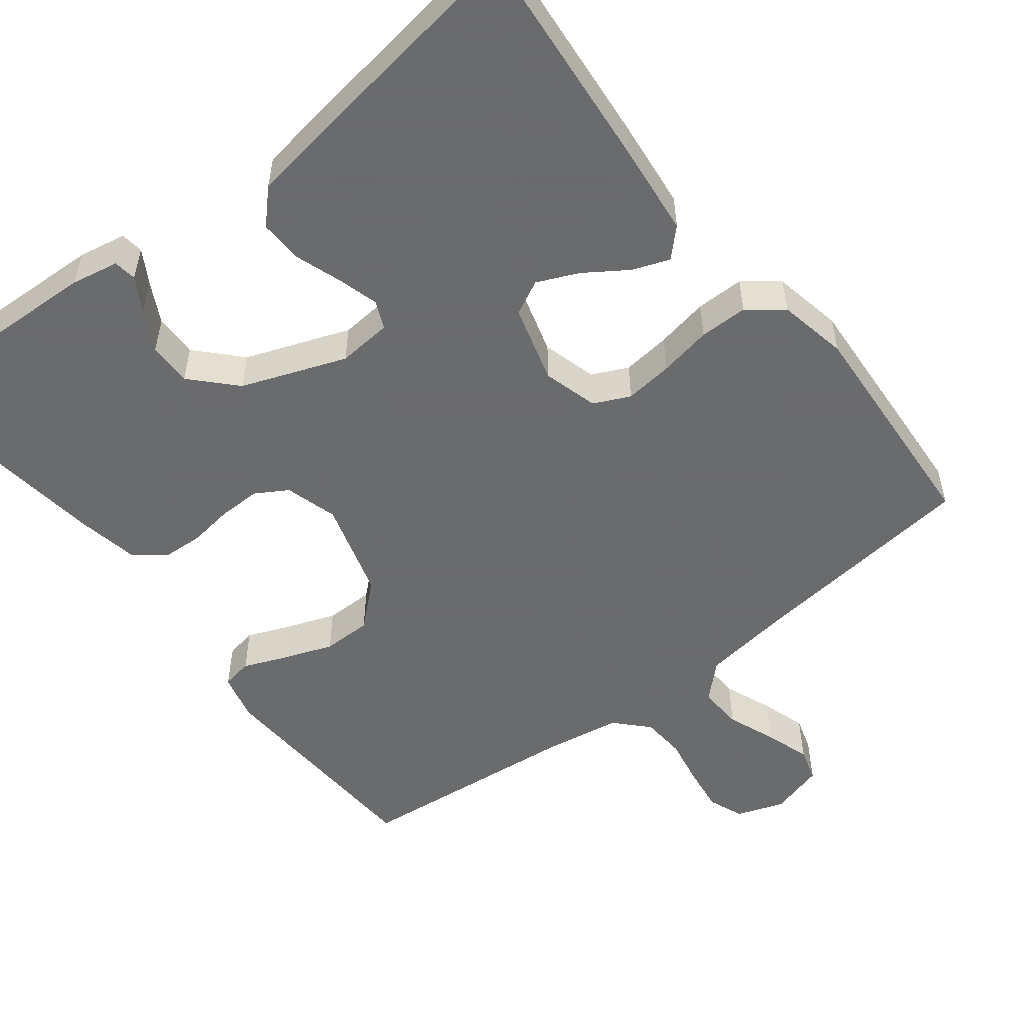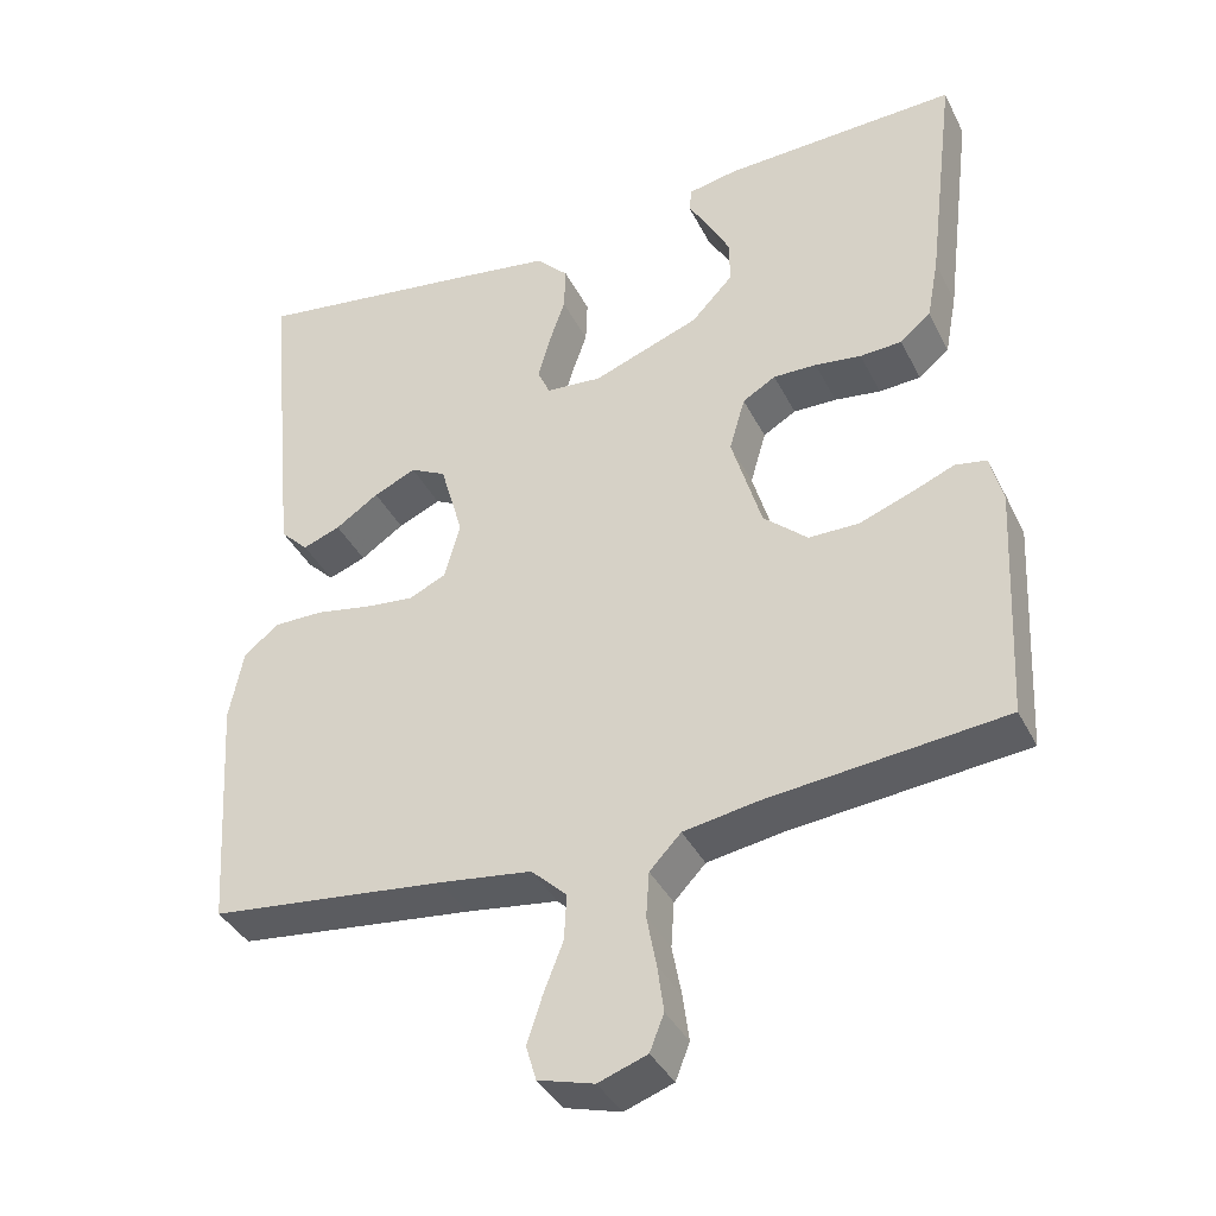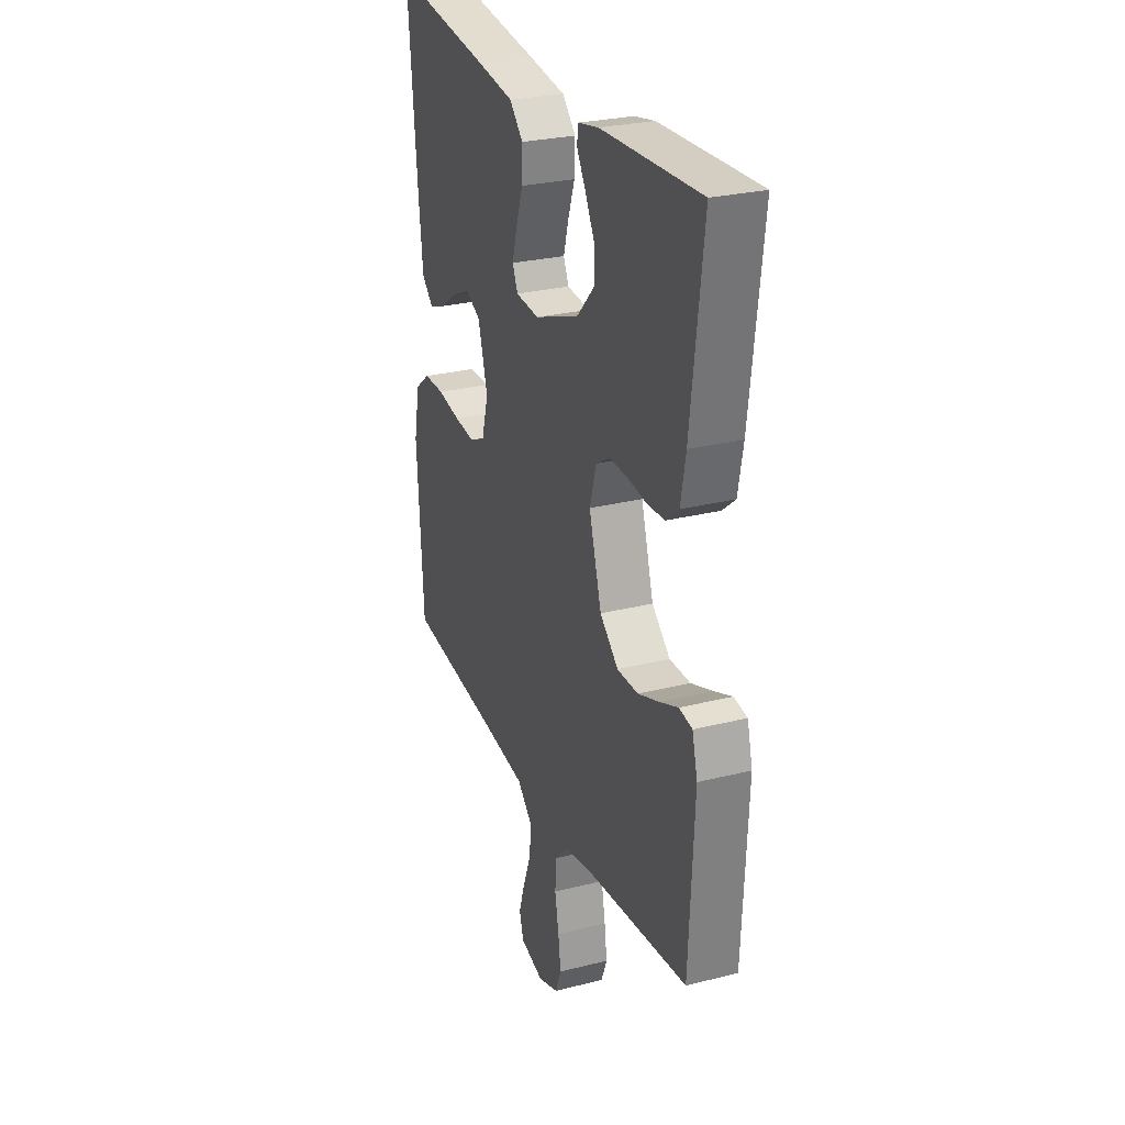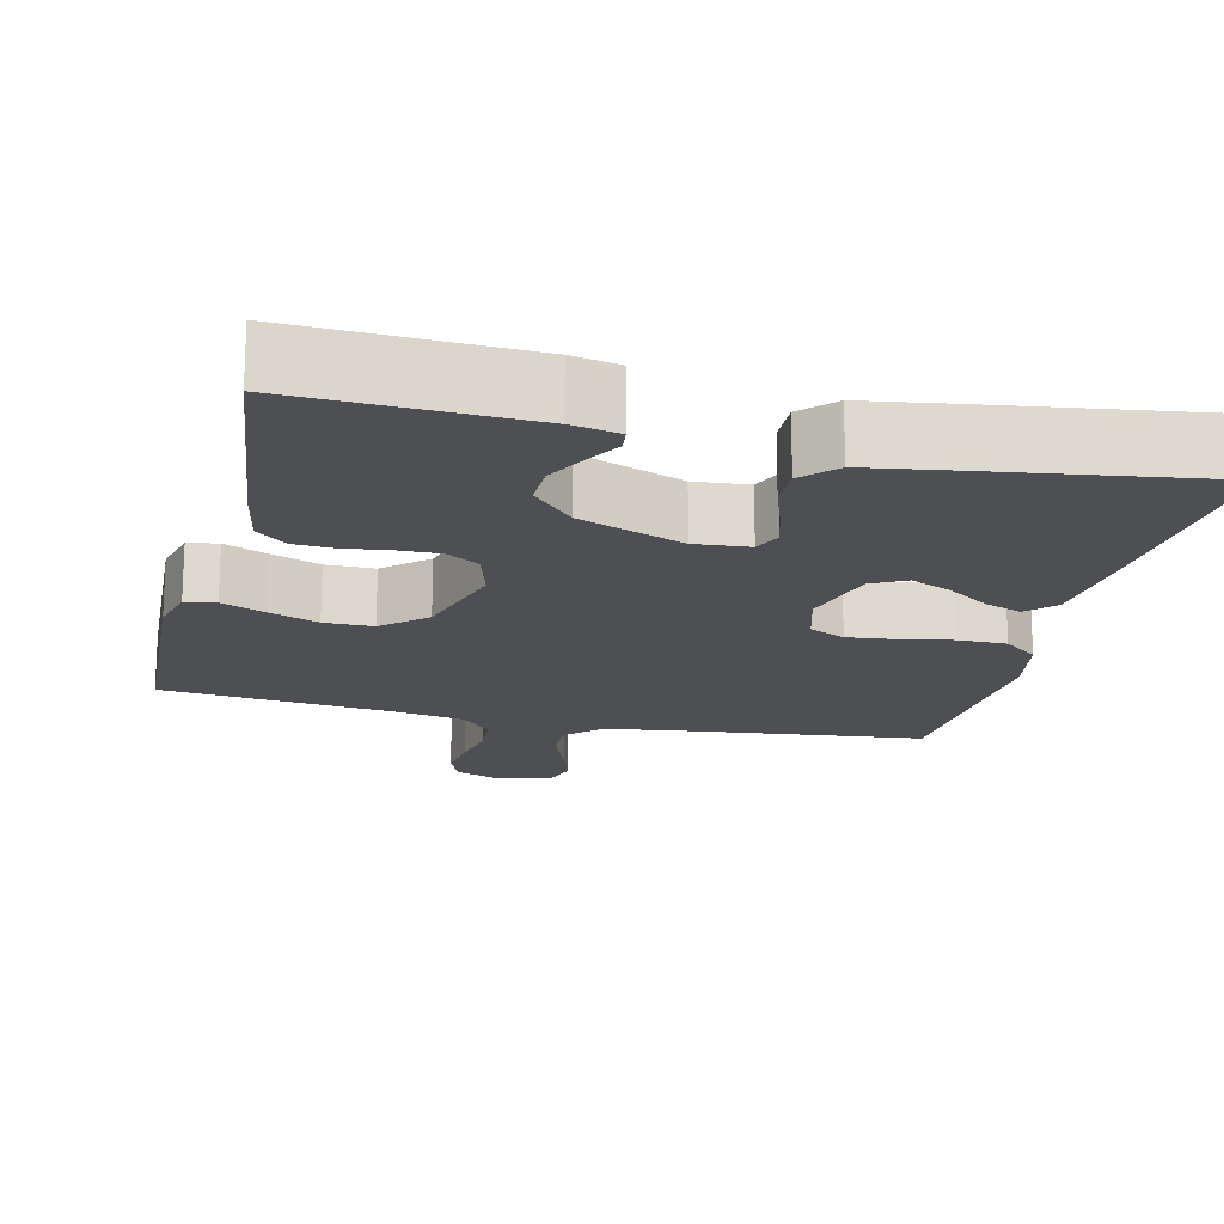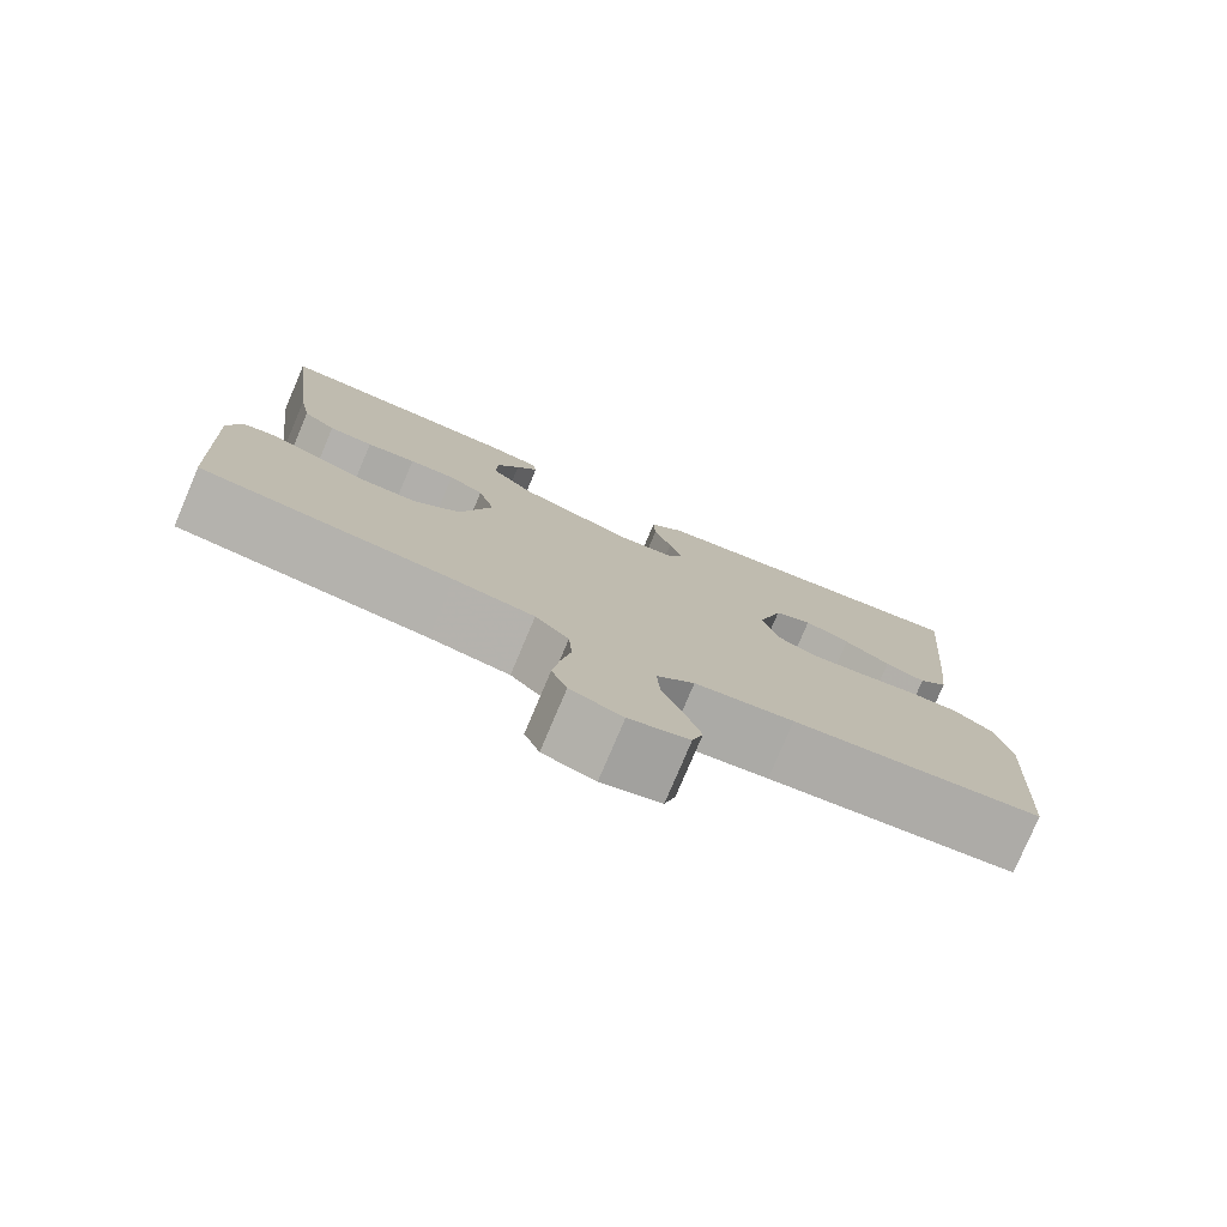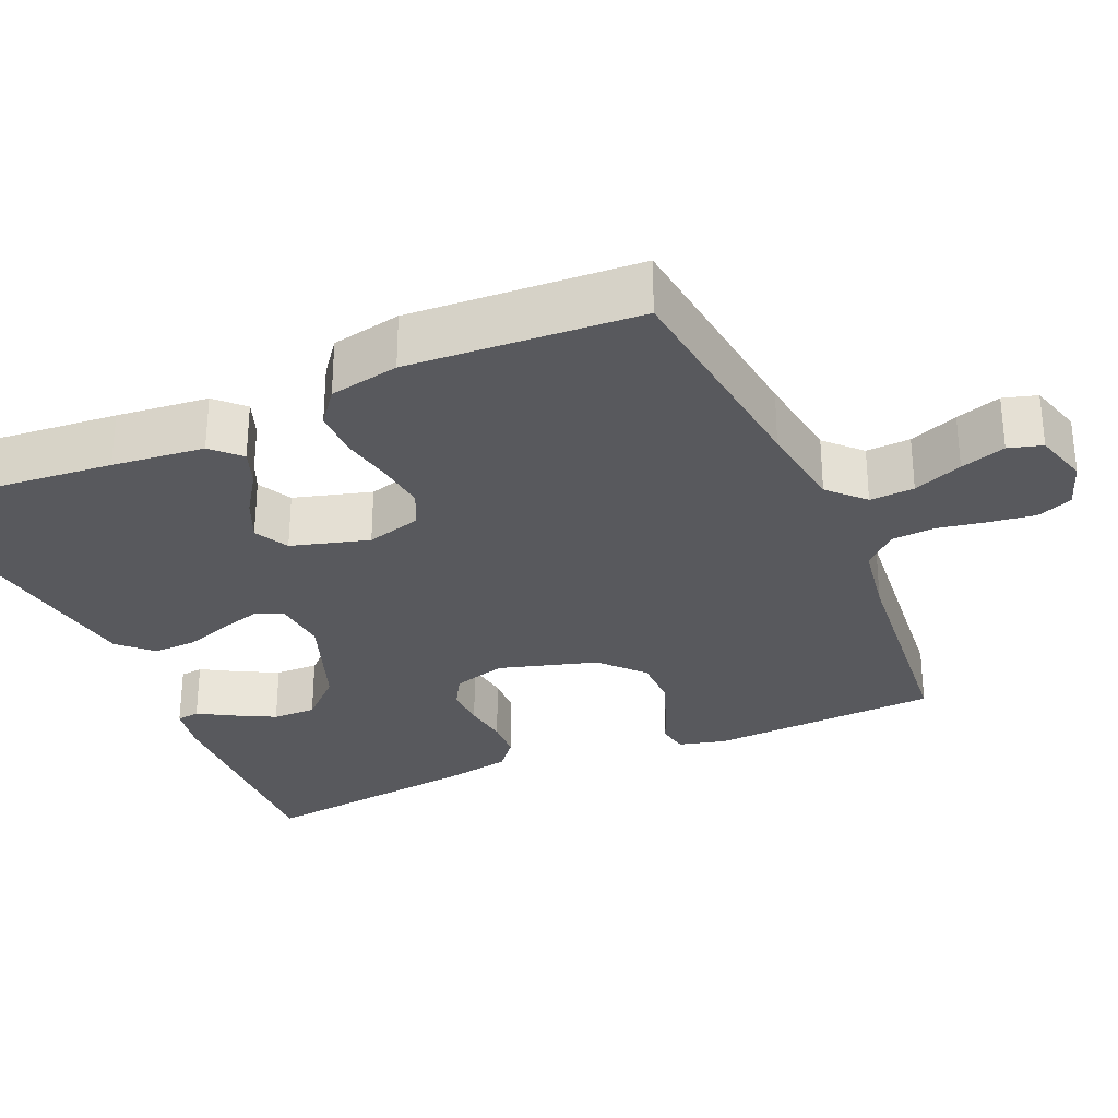
<metadata>
{"format":"obj","ext":"obj","renderer":"f3d","projection":"perspective","resolution":1024,"background":"white","views":[{"elev":-53.2,"azim":37.9,"up":"+Y"},{"elev":-38.2,"azim":-155.6,"up":"+Z"},{"elev":27.2,"azim":-111.3,"up":"+Z"},{"elev":-17.7,"azim":-13.4,"up":"+Y"},{"elev":-78.5,"azim":-23.0,"up":"+Z"},{"elev":-30.0,"azim":113.8,"up":"+Y"}]}
</metadata>
<code>
v 0.5 0.07 -0.5
v 0.2 0.07 -0.534
v 0.082 0.07 -0.55
v 0.037 0.07 -0.593
v 0.04 0.07 -0.651
v 0.065 0.07 -0.715
v 0.084 0.07 -0.774
v 0.071 0.07 -0.818
v 0 0.07 -0.838
v -0.062 0.07 -0.816
v -0.08 0.07 -0.77
v -0.072 0.07 -0.711
v -0.06 0.07 -0.647
v -0.064 0.07 -0.589
v -0.104 0.07 -0.547
v -0.2 0.07 -0.531
v -0.5 0.07 -0.5
v -0.515 0.07 -0.2
v -0.499 0.07 -0.138
v -0.459 0.07 -0.131
v -0.403 0.07 -0.154
v -0.338 0.07 -0.178
v -0.274 0.07 -0.178
v -0.218 0.07 -0.128
v -0.18 0.07 0
v -0.2 0.07 0.069
v -0.242 0.07 0.094
v -0.297 0.07 0.093
v -0.356 0.07 0.085
v -0.409 0.07 0.088
v -0.448 0.07 0.12
v -0.463 0.07 0.2
v -0.5 0.07 0.5
v -0.2 0.07 0.488
v -0.138 0.07 0.476
v -0.134 0.07 0.446
v -0.16 0.07 0.402
v -0.188 0.07 0.349
v -0.189 0.07 0.292
v -0.136 0.07 0.236
v 0 0.07 0.185
v 0.071 0.07 0.191
v 0.087 0.07 0.227
v 0.072 0.07 0.28
v 0.051 0.07 0.341
v 0.049 0.07 0.398
v 0.09 0.07 0.44
v 0.2 0.07 0.457
v 0.5 0.07 0.5
v 0.473 0.07 0.2
v 0.46 0.07 0.08
v 0.425 0.07 0.045
v 0.377 0.07 0.063
v 0.322 0.07 0.1
v 0.268 0.07 0.124
v 0.223 0.07 0.101
v 0.194 0.07 0
v 0.214 0.07 -0.072
v 0.261 0.07 -0.094
v 0.324 0.07 -0.087
v 0.393 0.07 -0.074
v 0.456 0.07 -0.074
v 0.501 0.07 -0.109
v 0.519 0.07 -0.2
v 0.5 0 -0.5
v 0.2 0 -0.534
v 0.082 0 -0.55
v 0.037 0 -0.593
v 0.04 0 -0.651
v 0.065 0 -0.715
v 0.084 0 -0.774
v 0.071 0 -0.818
v 0 0 -0.838
v -0.062 0 -0.816
v -0.08 0 -0.77
v -0.072 0 -0.711
v -0.06 0 -0.647
v -0.064 0 -0.589
v -0.104 0 -0.547
v -0.2 0 -0.531
v -0.5 0 -0.5
v -0.515 0 -0.2
v -0.499 0 -0.138
v -0.459 0 -0.131
v -0.403 0 -0.154
v -0.338 0 -0.178
v -0.274 0 -0.178
v -0.218 0 -0.128
v -0.18 0 0
v -0.2 0 0.069
v -0.242 0 0.094
v -0.297 0 0.093
v -0.356 0 0.085
v -0.409 0 0.088
v -0.448 0 0.12
v -0.463 0 0.2
v -0.5 0 0.5
v -0.2 0 0.488
v -0.138 0 0.476
v -0.134 0 0.446
v -0.16 0 0.402
v -0.188 0 0.349
v -0.189 0 0.292
v -0.136 0 0.236
v 0 0 0.185
v 0.071 0 0.191
v 0.087 0 0.227
v 0.072 0 0.28
v 0.051 0 0.341
v 0.049 0 0.398
v 0.09 0 0.44
v 0.2 0 0.457
v 0.5 0 0.5
v 0.473 0 0.2
v 0.46 0 0.08
v 0.425 0 0.045
v 0.377 0 0.063
v 0.322 0 0.1
v 0.268 0 0.124
v 0.223 0 0.101
v 0.194 0 0
v 0.214 0 -0.072
v 0.261 0 -0.094
v 0.324 0 -0.087
v 0.393 0 -0.074
v 0.456 0 -0.074
v 0.501 0 -0.109
v 0.519 0 -0.2
f 63 64 1 2
f 60 61 62 63
f 59 60 63 2
f 58 59 2 3
f 57 58 3 4
f 51 52 53 54
f 51 54 55
f 50 51 55
f 49 50 55
f 48 49 55 56
f 44 45 46 47
f 43 44 47 48
f 42 43 48 56
f 34 35 36 37
f 34 37 38
f 33 34 38 39
f 28 29 30 31
f 27 28 31 32
f 18 19 20 21
f 16 17 18 21
f 15 16 21 22
f 14 15 22 23
f 10 11 12 13
f 8 9 10 13
f 8 13 14
f 5 6 7 8
f 5 8 14 23
f 41 42 56 57
f 40 41 57 4
f 27 32 33 39
f 26 27 39 40
f 25 26 40 4
f 4 5 23 24
f 4 24 25
f 66 65 128 127
f 127 126 125 124
f 66 127 124 123
f 67 66 123 122
f 68 67 122 121
f 118 117 116 115
f 119 118 115
f 119 115 114
f 119 114 113
f 120 119 113 112
f 111 110 109 108
f 112 111 108 107
f 120 112 107 106
f 101 100 99 98
f 102 101 98
f 103 102 98 97
f 95 94 93 92
f 96 95 92 91
f 85 84 83 82
f 85 82 81 80
f 86 85 80 79
f 87 86 79 78
f 77 76 75 74
f 77 74 73 72
f 78 77 72
f 72 71 70 69
f 87 78 72 69
f 121 120 106 105
f 68 121 105 104
f 103 97 96 91
f 104 103 91 90
f 68 104 90 89
f 88 87 69 68
f 89 88 68
f 1 65 66 2
f 2 66 67 3
f 3 67 68 4
f 4 68 69 5
f 5 69 70 6
f 6 70 71 7
f 7 71 72 8
f 8 72 73 9
f 9 73 74 10
f 10 74 75 11
f 11 75 76 12
f 12 76 77 13
f 13 77 78 14
f 14 78 79 15
f 15 79 80 16
f 16 80 81 17
f 17 81 82 18
f 18 82 83 19
f 19 83 84 20
f 20 84 85 21
f 21 85 86 22
f 22 86 87 23
f 23 87 88 24
f 24 88 89 25
f 25 89 90 26
f 26 90 91 27
f 27 91 92 28
f 28 92 93 29
f 29 93 94 30
f 30 94 95 31
f 31 95 96 32
f 32 96 97 33
f 33 97 98 34
f 34 98 99 35
f 35 99 100 36
f 36 100 101 37
f 37 101 102 38
f 38 102 103 39
f 39 103 104 40
f 40 104 105 41
f 41 105 106 42
f 42 106 107 43
f 43 107 108 44
f 44 108 109 45
f 45 109 110 46
f 46 110 111 47
f 47 111 112 48
f 48 112 113 49
f 49 113 114 50
f 50 114 115 51
f 51 115 116 52
f 52 116 117 53
f 53 117 118 54
f 54 118 119 55
f 55 119 120 56
f 56 120 121 57
f 57 121 122 58
f 58 122 123 59
f 59 123 124 60
f 60 124 125 61
f 61 125 126 62
f 62 126 127 63
f 63 127 128 64
f 64 128 65 1

</code>
